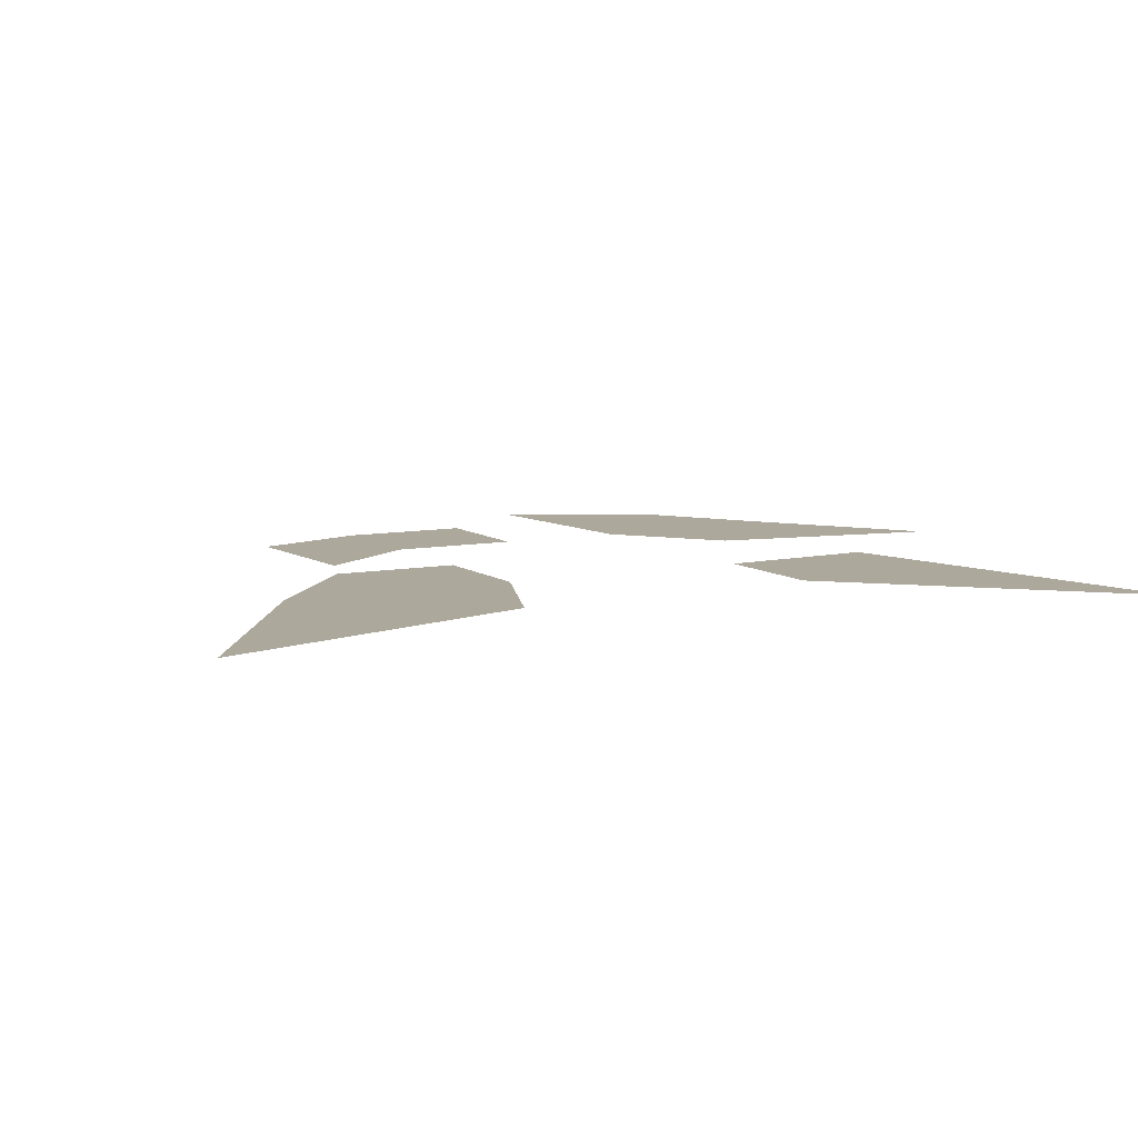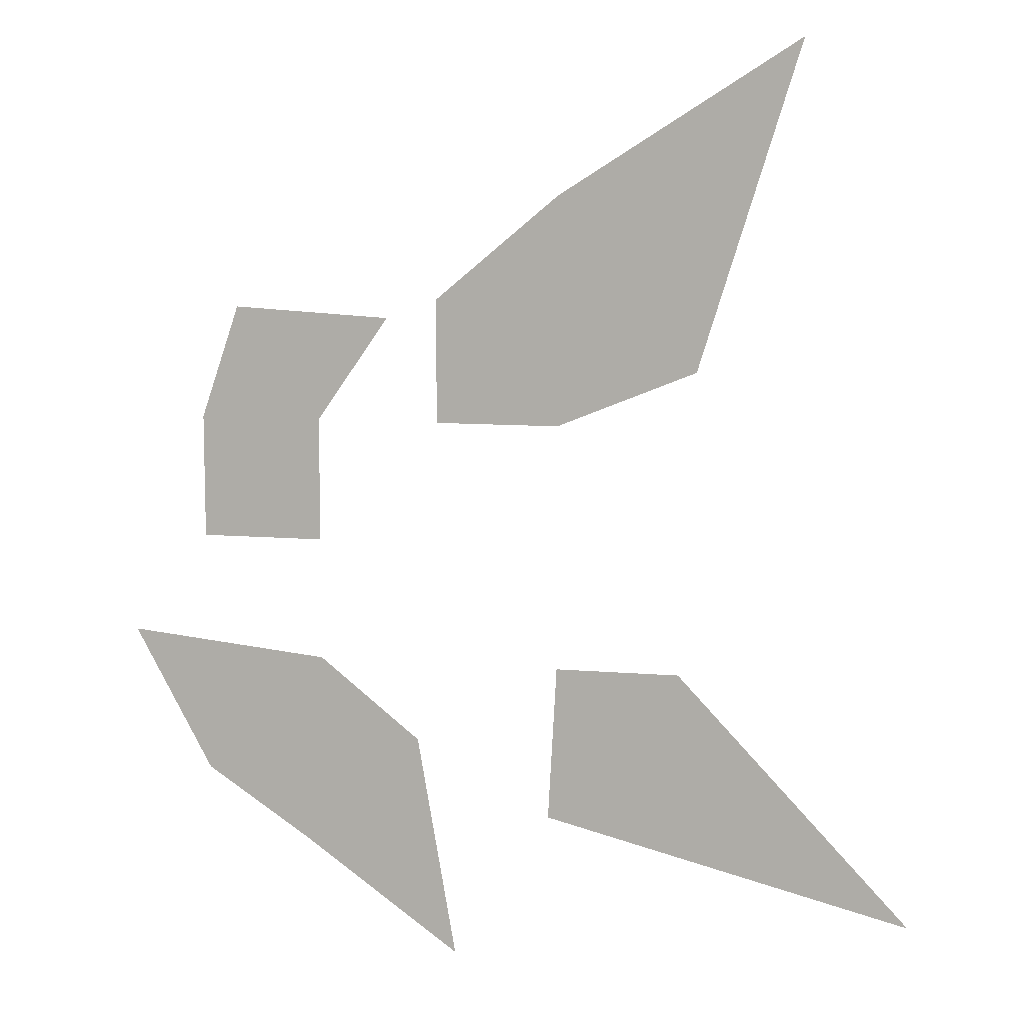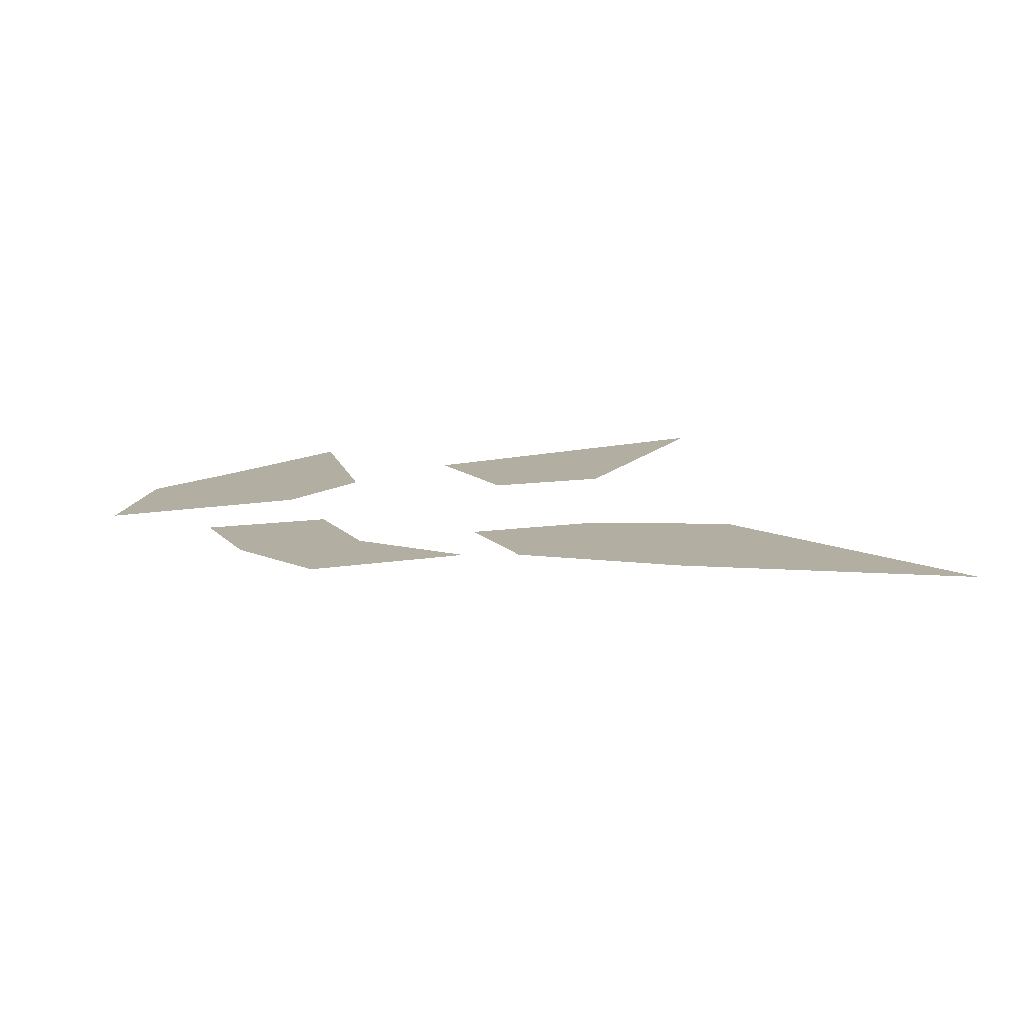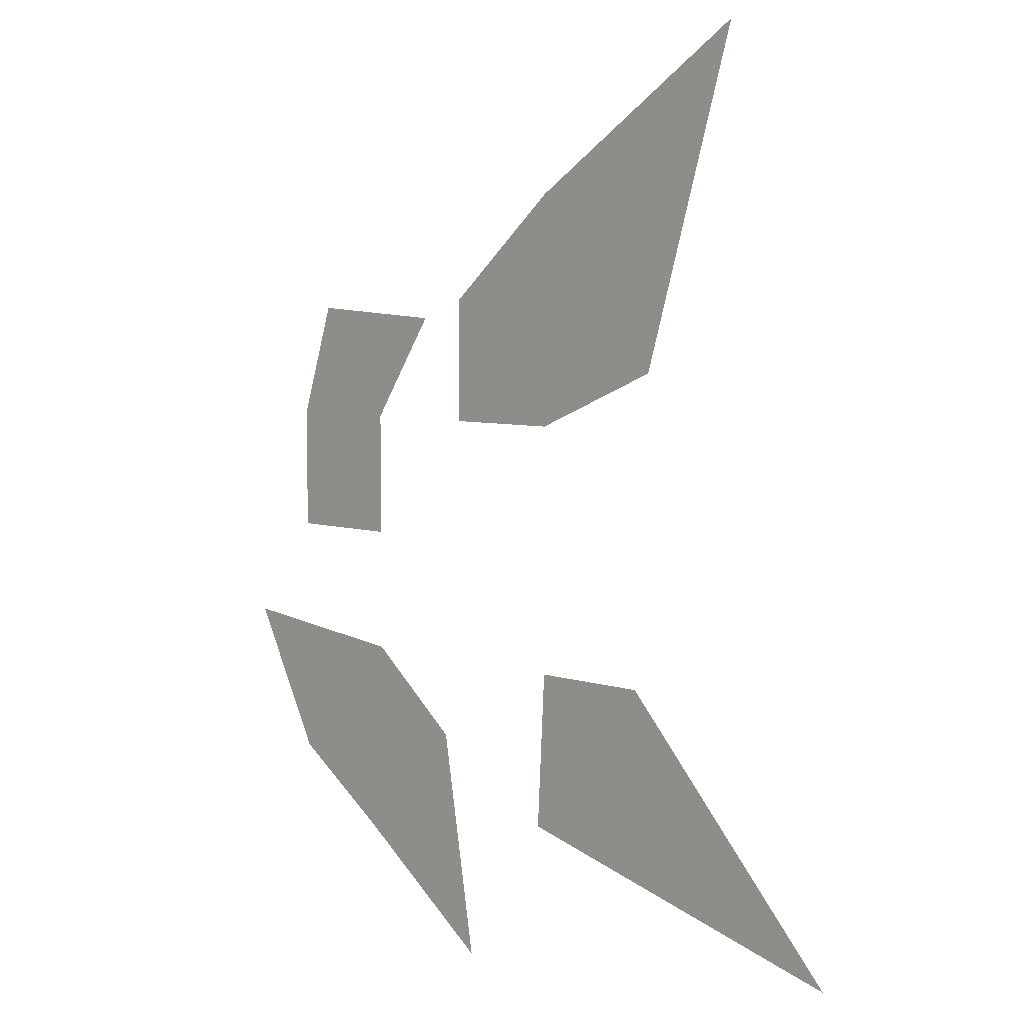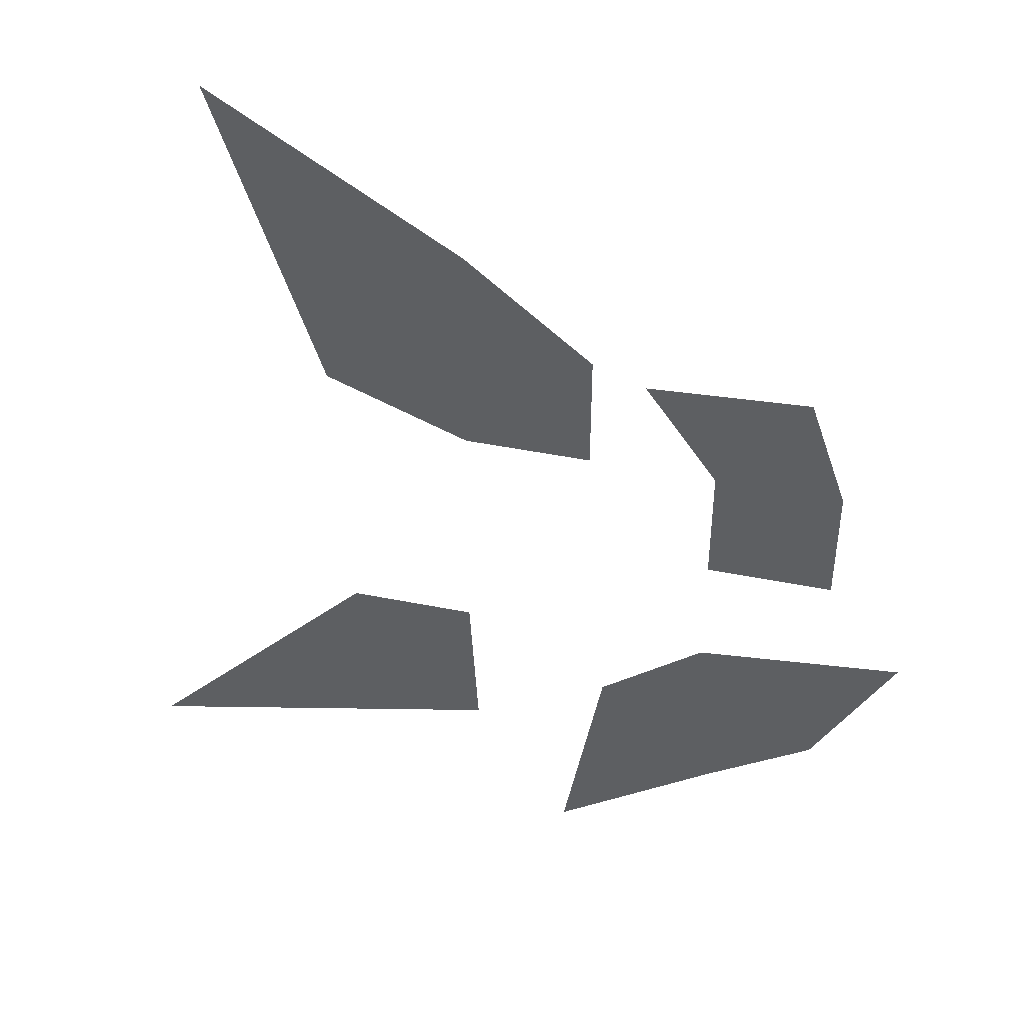
<metadata>
{"format":"obj","ext":"obj","renderer":"f3d","projection":"perspective","resolution":1024,"background":"white","views":[{"elev":8.5,"azim":61.6,"up":"+Y"},{"elev":9.4,"azim":12.7,"up":"+Z"},{"elev":10.7,"azim":-21.8,"up":"+Y"},{"elev":5.7,"azim":46.1,"up":"+Z"},{"elev":44.7,"azim":-166.8,"up":"+Z"}]}
</metadata>
<code>
g pb_Mesh466564
v 0.4712 0 -0.2471
v -0 0 0.25
v -0.2672 0 -0.0643
v -0.25 0 0.25
v 0.03062 0 0.8643
v 0.2313 0 1.515
v -0.25 0 0.75
v -0.25 0 1.21
v -0.5 0 0.75
v -0.5 0 1
v -0.4657 0 -0.3706
v -0.5441 0 0.08554
v -0.7878 0 -0.1411
v -0.75 0 0.25
v -0.75 0 0.25
v -1 0 0
v -1.158 0 0.2923
v -0.75 0 0.5
v -0.75 0 0.75
v -1 0 0.5
v -1 0 0.75
v -0.75 0 0.75
v -0.6039 0 0.9609
v -0.9218 0 0.9791
g pb_Mesh466564_0
f 3 2 1
f 3 4 2
f 7 6 5
f 7 8 6
f 9 8 7
f 9 10 8
f 13 12 11
f 13 14 12
f 16 15 13
f 16 17 15
f 20 19 18
f 20 21 19
f 21 23 22
f 21 24 23

</code>
